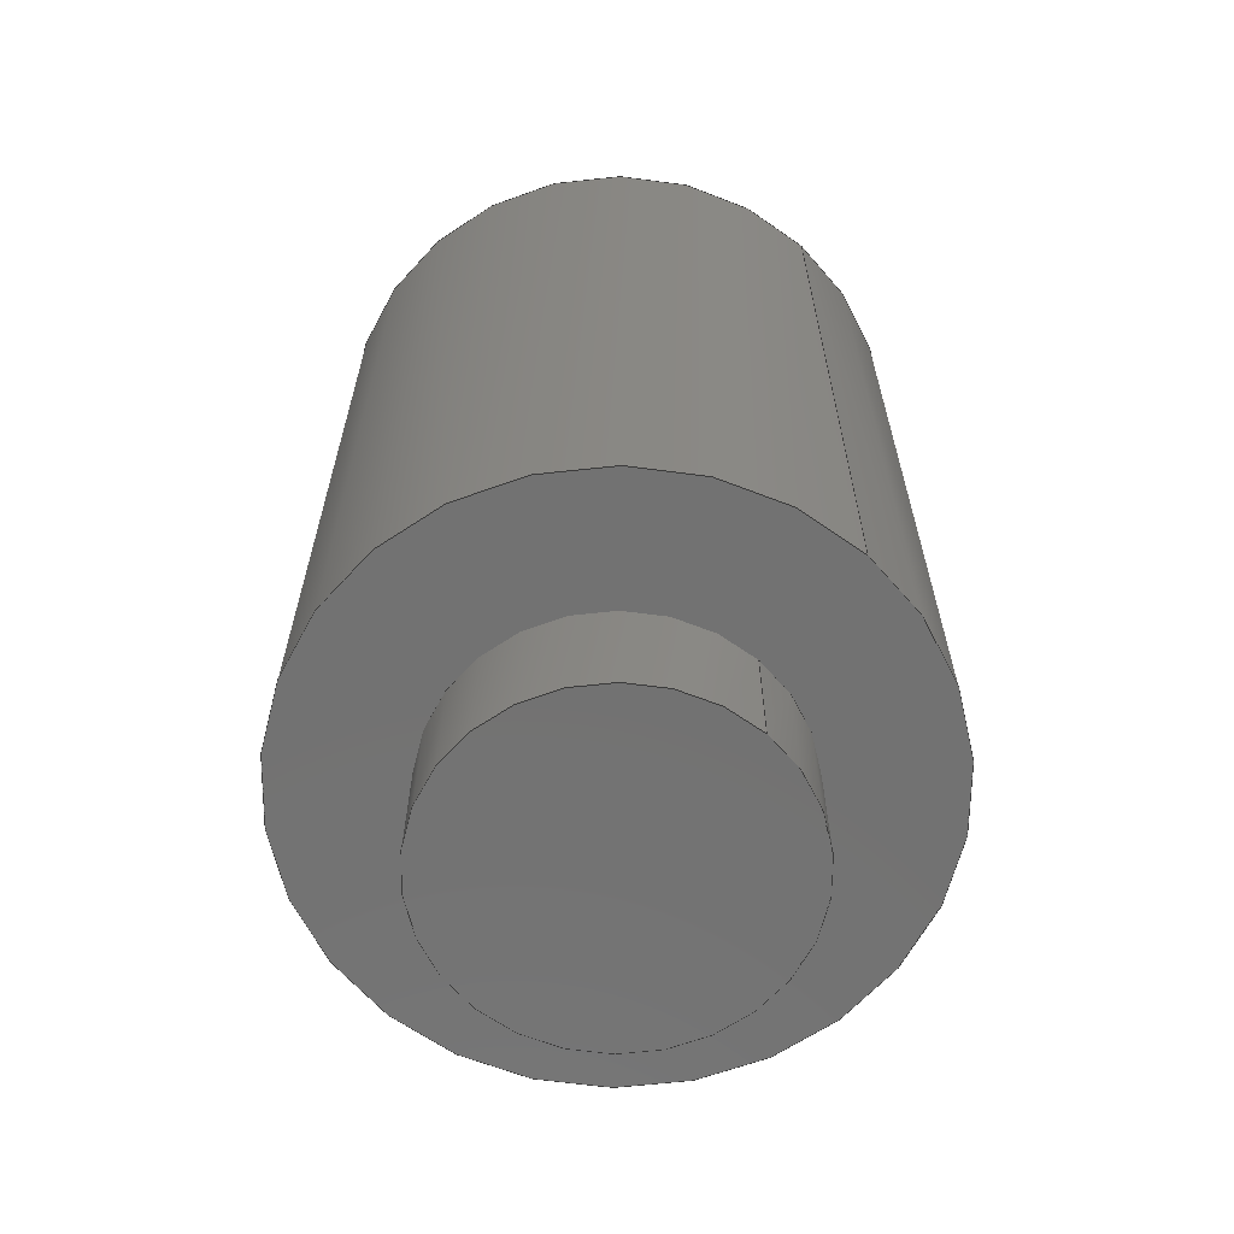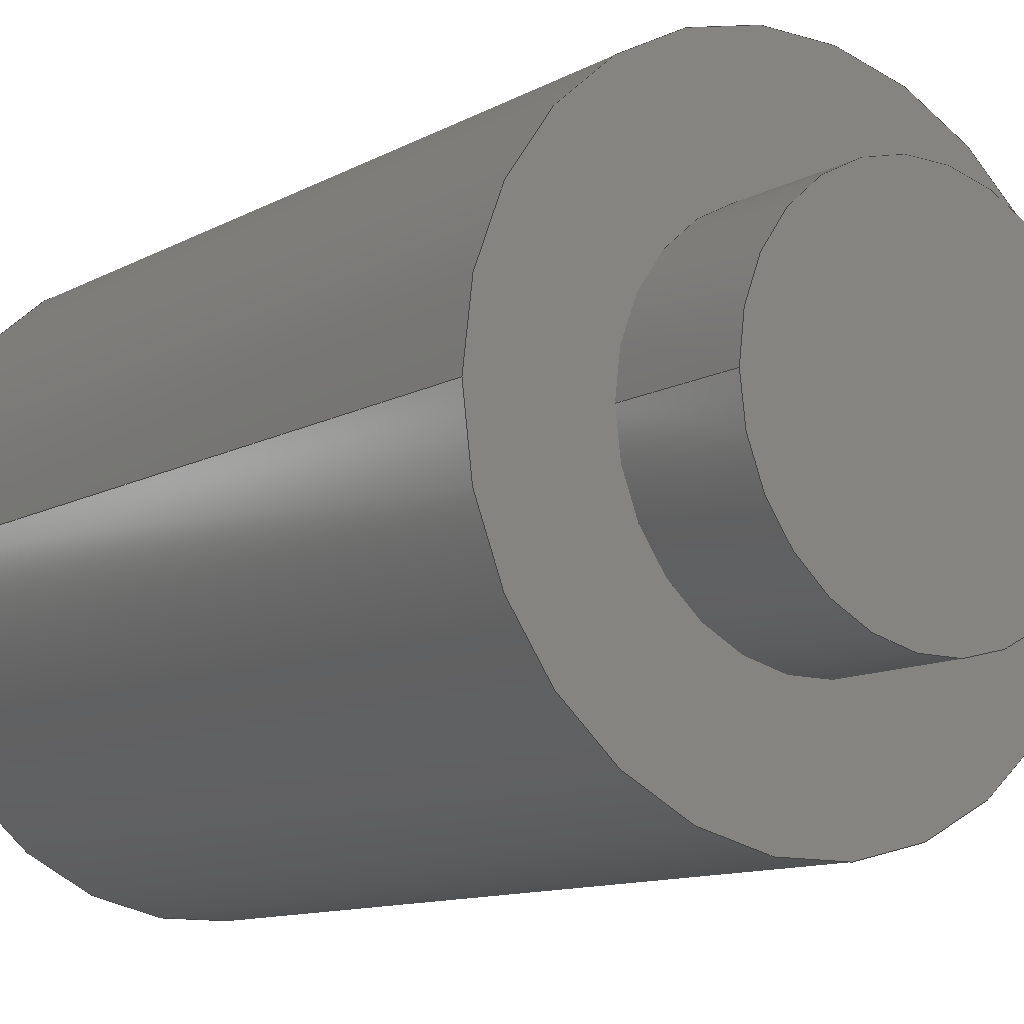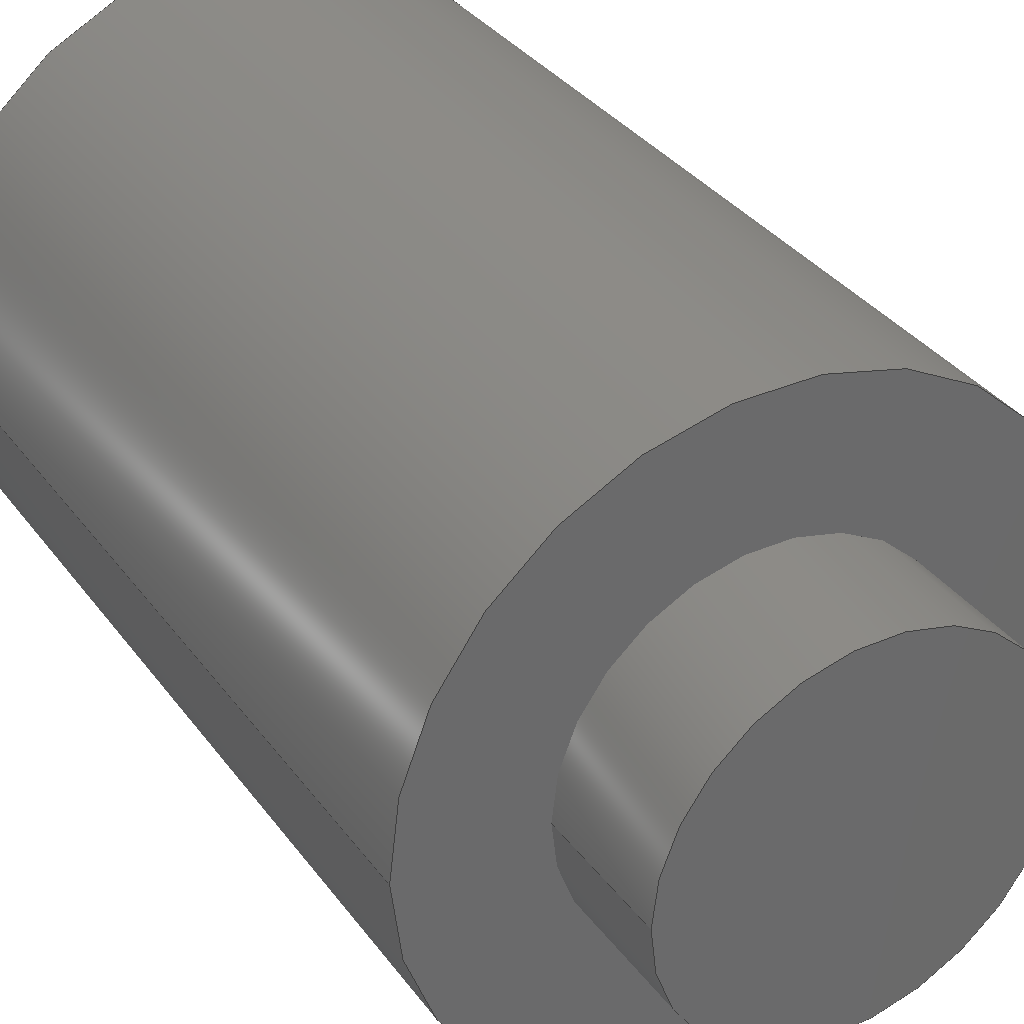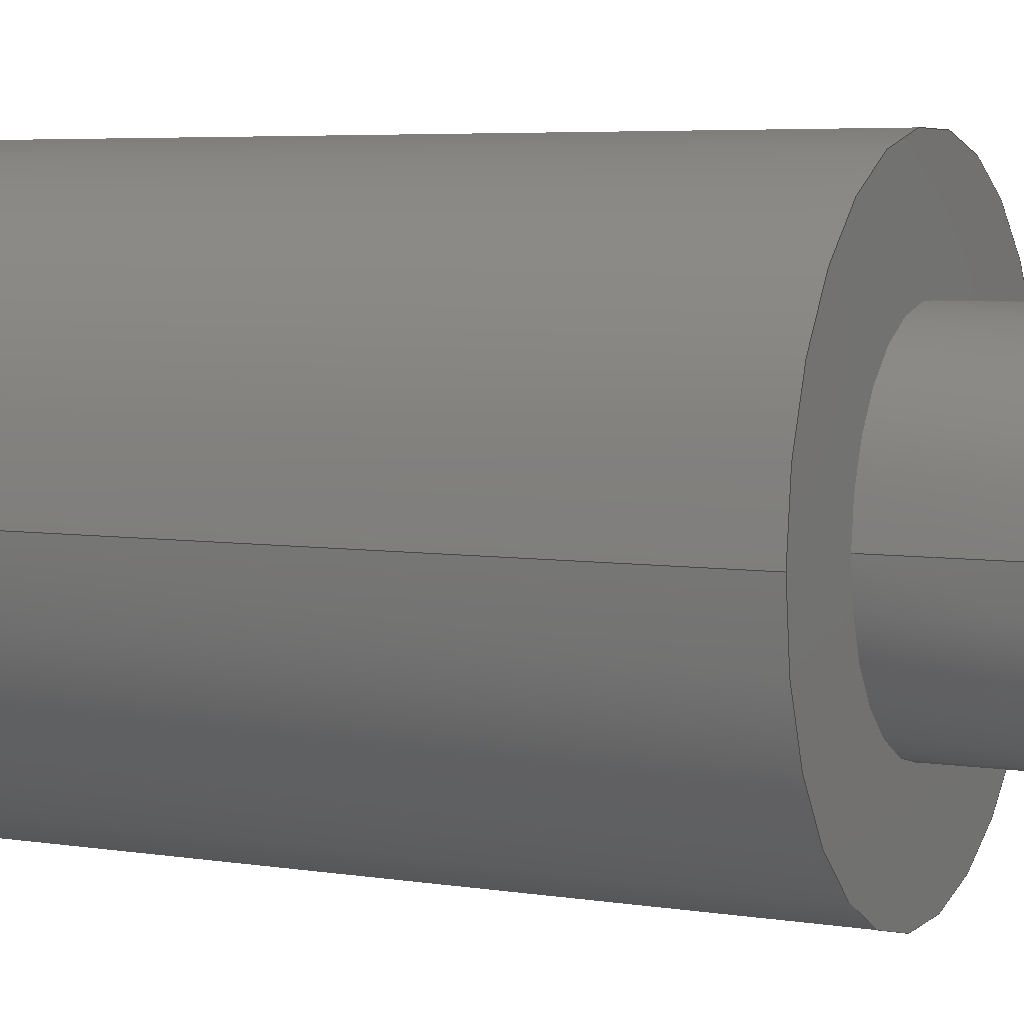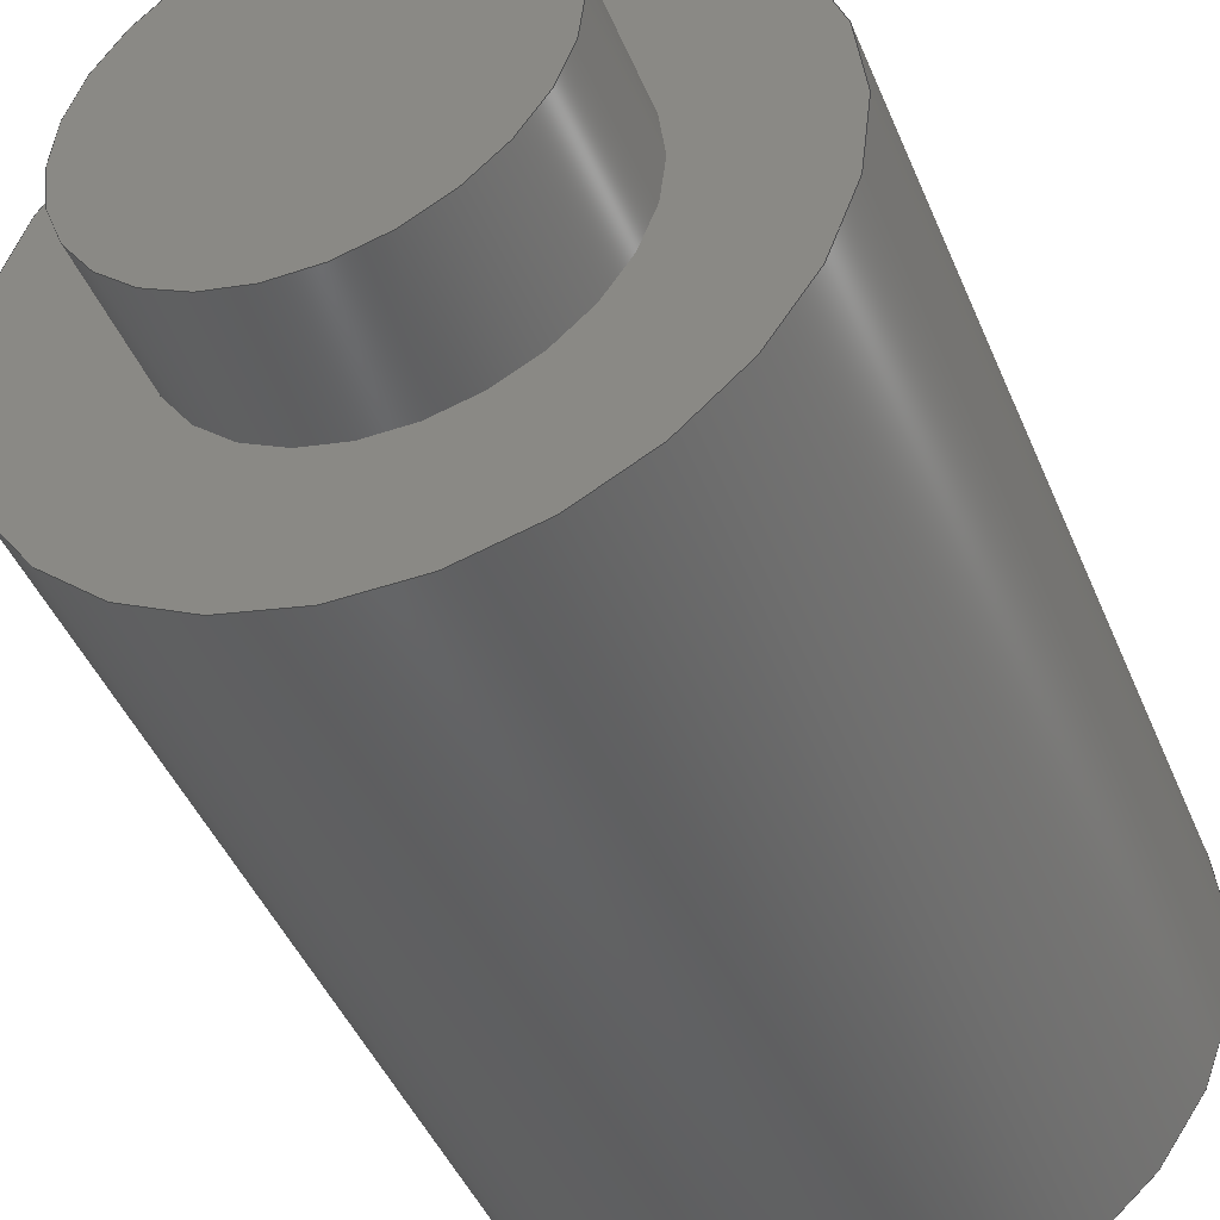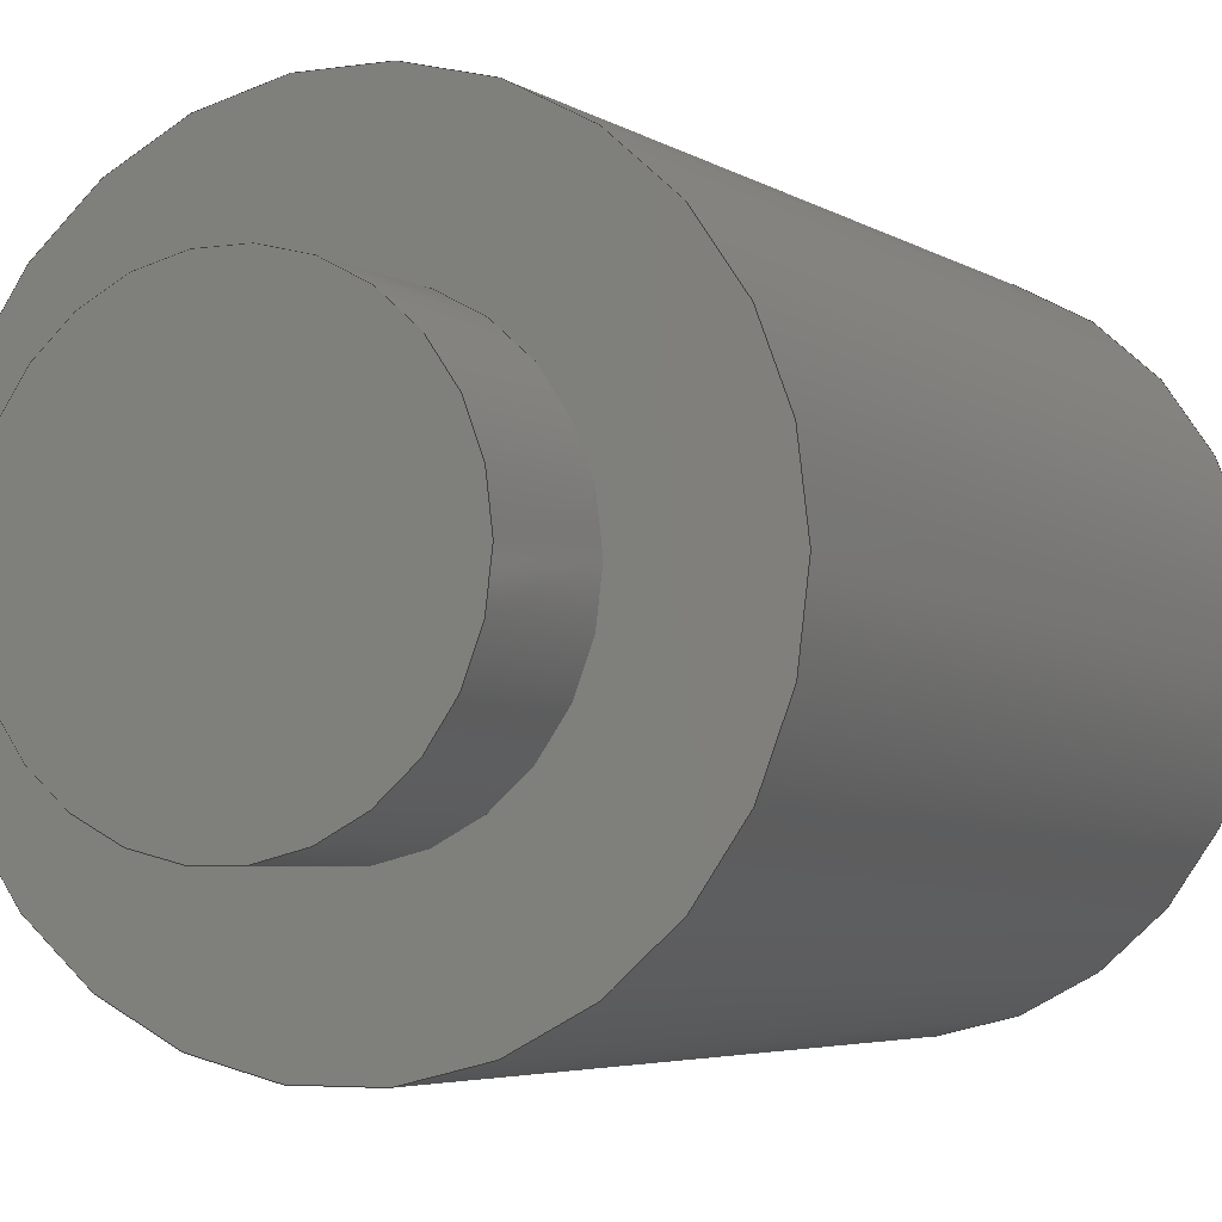
<metadata>
{"format":"step","ext":"step","renderer":"f3d","projection":"perspective","resolution":1024,"background":"white","views":[{"elev":-64.2,"azim":47.8,"up":"+Z"},{"elev":-11.1,"azim":143.1,"up":"+Y"},{"elev":33.9,"azim":149.4,"up":"+Y"},{"elev":5.4,"azim":115.8,"up":"+Y"},{"elev":-44.4,"azim":-158.4,"up":"+Y"},{"elev":-4.3,"azim":-152.8,"up":"+Y"}]}
</metadata>
<code>
ISO-10303-21;
DATA;
#1 = APPLICATION_PROTOCOL_DEFINITION('international standard',
'automotive_design',2000,#2);
#2 = APPLICATION_CONTEXT(
'core data for automotive mechanical design processes');
#3 = SHAPE_DEFINITION_REPRESENTATION(#4,#10);
#4 = PRODUCT_DEFINITION_SHAPE('','',#5);
#5 = PRODUCT_DEFINITION('design','',#6,#9);
#6 = PRODUCT_DEFINITION_FORMATION('','',#7);
#7 = PRODUCT(
'Mounting_Wuerth_WA_SMSI_M16_H45mm_ThreadDepth2mm_97730456334',
'Mounting_Wuerth_WA_SMSI_M16_H45mm_ThreadDepth2mm_97730456334','',(#8)
);
#8 = PRODUCT_CONTEXT('',#2,'mechanical');
#9 = PRODUCT_DEFINITION_CONTEXT('part definition',#2,'design');
#10 = ADVANCED_BREP_SHAPE_REPRESENTATION('',(#11,#15),#203);
#11 = AXIS2_PLACEMENT_3D('',#12,#13,#14);
#12 = CARTESIAN_POINT('',(0,0,0));
#13 = DIRECTION('',(0,0,1));
#14 = DIRECTION('',(1,0,-0));
#15 = MANIFOLD_SOLID_BREP('',#16);
#16 = CLOSED_SHELL('',(#17,#50,#70,#90,#115,#140,#149,#169,#194));
#17 = ADVANCED_FACE('',(#18),#45,.T.);
#18 = FACE_BOUND('',#19,.F.);
#19 = EDGE_LOOP('',(#20,#30,#37,#38));
#20 = ORIENTED_EDGE('',*,*,#21,.T.);
#21 = EDGE_CURVE('',#22,#24,#26,.T.);
#22 = VERTEX_POINT('',#23);
#23 = CARTESIAN_POINT('',(1.65,0,0));
#24 = VERTEX_POINT('',#25);
#25 = CARTESIAN_POINT('',(1.65,0,4.5));
#26 = LINE('',#27,#28);
#27 = CARTESIAN_POINT('',(1.65,0,0));
#28 = VECTOR('',#29,1);
#29 = DIRECTION('',(0,0,1));
#30 = ORIENTED_EDGE('',*,*,#31,.T.);
#31 = EDGE_CURVE('',#24,#24,#32,.T.);
#32 = CIRCLE('',#33,1.65);
#33 = AXIS2_PLACEMENT_3D('',#34,#35,#36);
#34 = CARTESIAN_POINT('',(0,0,4.5));
#35 = DIRECTION('',(0,0,1));
#36 = DIRECTION('',(1,0,0));
#37 = ORIENTED_EDGE('',*,*,#21,.F.);
#38 = ORIENTED_EDGE('',*,*,#39,.F.);
#39 = EDGE_CURVE('',#22,#22,#40,.T.);
#40 = CIRCLE('',#41,1.65);
#41 = AXIS2_PLACEMENT_3D('',#42,#43,#44);
#42 = CARTESIAN_POINT('',(0,0,0));
#43 = DIRECTION('',(0,0,1));
#44 = DIRECTION('',(1,0,0));
#45 = CYLINDRICAL_SURFACE('',#46,1.65);
#46 = AXIS2_PLACEMENT_3D('',#47,#48,#49);
#47 = CARTESIAN_POINT('',(0,0,0));
#48 = DIRECTION('',(-0,-0,-1));
#49 = DIRECTION('',(1,0,0));
#50 = ADVANCED_FACE('',(#51,#54),#65,.F.);
#51 = FACE_BOUND('',#52,.F.);
#52 = EDGE_LOOP('',(#53));
#53 = ORIENTED_EDGE('',*,*,#39,.T.);
#54 = FACE_BOUND('',#55,.F.);
#55 = EDGE_LOOP('',(#56));
#56 = ORIENTED_EDGE('',*,*,#57,.T.);
#57 = EDGE_CURVE('',#58,#58,#60,.T.);
#58 = VERTEX_POINT('',#59);
#59 = CARTESIAN_POINT('',(0.95,-6.085e-17,0));
#60 = CIRCLE('',#61,0.95);
#61 = AXIS2_PLACEMENT_3D('',#62,#63,#64);
#62 = CARTESIAN_POINT('',(-6.661e-16,-6.085e-17,0));
#63 = DIRECTION('',(0,0,-1));
#64 = DIRECTION('',(1,0,0));
#65 = PLANE('',#66);
#66 = AXIS2_PLACEMENT_3D('',#67,#68,#69);
#67 = CARTESIAN_POINT('',(-1.036e-16,3.624e-17,0));
#68 = DIRECTION('',(0,0,1));
#69 = DIRECTION('',(1,0,0));
#70 = ADVANCED_FACE('',(#71,#74),#85,.T.);
#71 = FACE_BOUND('',#72,.T.);
#72 = EDGE_LOOP('',(#73));
#73 = ORIENTED_EDGE('',*,*,#31,.T.);
#74 = FACE_BOUND('',#75,.T.);
#75 = EDGE_LOOP('',(#76));
#76 = ORIENTED_EDGE('',*,*,#77,.F.);
#77 = EDGE_CURVE('',#78,#78,#80,.T.);
#78 = VERTEX_POINT('',#79);
#79 = CARTESIAN_POINT('',(0.61,-6.085e-17,4.5));
#80 = CIRCLE('',#81,0.61);
#81 = AXIS2_PLACEMENT_3D('',#82,#83,#84);
#82 = CARTESIAN_POINT('',(-6.661e-16,-6.085e-17,4.5));
#83 = DIRECTION('',(0,0,1));
#84 = DIRECTION('',(1,0,0));
#85 = PLANE('',#86);
#86 = AXIS2_PLACEMENT_3D('',#87,#88,#89);
#87 = CARTESIAN_POINT('',(-1.036e-16,3.624e-17,4.5));
#88 = DIRECTION('',(0,0,1));
#89 = DIRECTION('',(1,0,0));
#90 = ADVANCED_FACE('',(#91),#110,.T.);
#91 = FACE_BOUND('',#92,.F.);
#92 = EDGE_LOOP('',(#93,#94,#102,#109));
#93 = ORIENTED_EDGE('',*,*,#57,.F.);
#94 = ORIENTED_EDGE('',*,*,#95,.T.);
#95 = EDGE_CURVE('',#58,#96,#98,.T.);
#96 = VERTEX_POINT('',#97);
#97 = CARTESIAN_POINT('',(0.95,-6.085e-17,-0.7));
#98 = LINE('',#99,#100);
#99 = CARTESIAN_POINT('',(0.95,-6.085e-17,0));
#100 = VECTOR('',#101,1);
#101 = DIRECTION('',(-0,-0,-1));
#102 = ORIENTED_EDGE('',*,*,#103,.T.);
#103 = EDGE_CURVE('',#96,#96,#104,.T.);
#104 = CIRCLE('',#105,0.95);
#105 = AXIS2_PLACEMENT_3D('',#106,#107,#108);
#106 = CARTESIAN_POINT('',(-6.661e-16,-6.085e-17,-0.7)
);
#107 = DIRECTION('',(0,0,-1));
#108 = DIRECTION('',(1,0,0));
#109 = ORIENTED_EDGE('',*,*,#95,.F.);
#110 = CYLINDRICAL_SURFACE('',#111,0.95);
#111 = AXIS2_PLACEMENT_3D('',#112,#113,#114);
#112 = CARTESIAN_POINT('',(-6.661e-16,-6.085e-17,0));
#113 = DIRECTION('',(0,0,1));
#114 = DIRECTION('',(1,0,0));
#115 = ADVANCED_FACE('',(#116),#135,.F.);
#116 = FACE_BOUND('',#117,.F.);
#117 = EDGE_LOOP('',(#118,#119,#127,#134));
#118 = ORIENTED_EDGE('',*,*,#77,.F.);
#119 = ORIENTED_EDGE('',*,*,#120,.T.);
#120 = EDGE_CURVE('',#78,#121,#123,.T.);
#121 = VERTEX_POINT('',#122);
#122 = CARTESIAN_POINT('',(0.61,-6.085e-17,2.5));
#123 = LINE('',#124,#125);
#124 = CARTESIAN_POINT('',(0.61,-6.085e-17,4.5));
#125 = VECTOR('',#126,1);
#126 = DIRECTION('',(-0,-0,-1));
#127 = ORIENTED_EDGE('',*,*,#128,.T.);
#128 = EDGE_CURVE('',#121,#121,#129,.T.);
#129 = CIRCLE('',#130,0.61);
#130 = AXIS2_PLACEMENT_3D('',#131,#132,#133);
#131 = CARTESIAN_POINT('',(-6.661e-16,-6.085e-17,2.5)
);
#132 = DIRECTION('',(0,0,1));
#133 = DIRECTION('',(1,0,0));
#134 = ORIENTED_EDGE('',*,*,#120,.F.);
#135 = CYLINDRICAL_SURFACE('',#136,0.61);
#136 = AXIS2_PLACEMENT_3D('',#137,#138,#139);
#137 = CARTESIAN_POINT('',(-6.661e-16,-6.085e-17,4.5)
);
#138 = DIRECTION('',(0,0,1));
#139 = DIRECTION('',(1,0,0));
#140 = ADVANCED_FACE('',(#141),#144,.T.);
#141 = FACE_BOUND('',#142,.T.);
#142 = EDGE_LOOP('',(#143));
#143 = ORIENTED_EDGE('',*,*,#103,.T.);
#144 = PLANE('',#145);
#145 = AXIS2_PLACEMENT_3D('',#146,#147,#148);
#146 = CARTESIAN_POINT('',(-7.197e-16,-1.513e-16,-0.7)
);
#147 = DIRECTION('',(-0,-0,-1));
#148 = DIRECTION('',(-1,0,0));
#149 = ADVANCED_FACE('',(#150,#153),#164,.T.);
#150 = FACE_BOUND('',#151,.T.);
#151 = EDGE_LOOP('',(#152));
#152 = ORIENTED_EDGE('',*,*,#128,.T.);
#153 = FACE_BOUND('',#154,.T.);
#154 = EDGE_LOOP('',(#155));
#155 = ORIENTED_EDGE('',*,*,#156,.F.);
#156 = EDGE_CURVE('',#157,#157,#159,.T.);
#157 = VERTEX_POINT('',#158);
#158 = CARTESIAN_POINT('',(0.6,-1.131e-16,2.5));
#159 = CIRCLE('',#160,0.6);
#160 = AXIS2_PLACEMENT_3D('',#161,#162,#163);
#161 = CARTESIAN_POINT('',(-4.441e-16,-1.131e-16,2.5)
);
#162 = DIRECTION('',(0,0,1));
#163 = DIRECTION('',(1,0,0));
#164 = PLANE('',#165);
#165 = AXIS2_PLACEMENT_3D('',#166,#167,#168);
#166 = CARTESIAN_POINT('',(-7.005e-16,-3.504e-17,2.5)
);
#167 = DIRECTION('',(0,0,1));
#168 = DIRECTION('',(1,0,0));
#169 = ADVANCED_FACE('',(#170),#189,.F.);
#170 = FACE_BOUND('',#171,.F.);
#171 = EDGE_LOOP('',(#172,#173,#181,#188));
#172 = ORIENTED_EDGE('',*,*,#156,.F.);
#173 = ORIENTED_EDGE('',*,*,#174,.T.);
#174 = EDGE_CURVE('',#157,#175,#177,.T.);
#175 = VERTEX_POINT('',#176);
#176 = CARTESIAN_POINT('',(0.6,-1.131e-16,1.37));
#177 = LINE('',#178,#179);
#178 = CARTESIAN_POINT('',(0.6,-1.131e-16,4.5));
#179 = VECTOR('',#180,1);
#180 = DIRECTION('',(-0,-0,-1));
#181 = ORIENTED_EDGE('',*,*,#182,.T.);
#182 = EDGE_CURVE('',#175,#175,#183,.T.);
#183 = CIRCLE('',#184,0.6);
#184 = AXIS2_PLACEMENT_3D('',#185,#186,#187);
#185 = CARTESIAN_POINT('',(-4.441e-16,-1.131e-16,1.37)
);
#186 = DIRECTION('',(0,0,1));
#187 = DIRECTION('',(1,0,0));
#188 = ORIENTED_EDGE('',*,*,#174,.F.);
#189 = CYLINDRICAL_SURFACE('',#190,0.6);
#190 = AXIS2_PLACEMENT_3D('',#191,#192,#193);
#191 = CARTESIAN_POINT('',(-4.441e-16,-1.131e-16,4.5)
);
#192 = DIRECTION('',(0,0,1));
#193 = DIRECTION('',(1,0,0));
#194 = ADVANCED_FACE('',(#195),#198,.T.);
#195 = FACE_BOUND('',#196,.T.);
#196 = EDGE_LOOP('',(#197));
#197 = ORIENTED_EDGE('',*,*,#182,.T.);
#198 = PLANE('',#199);
#199 = AXIS2_PLACEMENT_3D('',#200,#201,#202);
#200 = CARTESIAN_POINT('',(-4.985e-16,-1.146e-16,1.37)
);
#201 = DIRECTION('',(0,0,1));
#202 = DIRECTION('',(1,0,0));
#203 = ( GEOMETRIC_REPRESENTATION_CONTEXT(3)
GLOBAL_UNCERTAINTY_ASSIGNED_CONTEXT((#207)) GLOBAL_UNIT_ASSIGNED_CONTEXT
((#204,#205,#206)) REPRESENTATION_CONTEXT('Context #1',
'3D Context with UNIT and UNCERTAINTY') );
#204 = ( LENGTH_UNIT() NAMED_UNIT(*) SI_UNIT(.MILLI.,.METRE.) );
#205 = ( NAMED_UNIT(*) PLANE_ANGLE_UNIT() SI_UNIT($,.RADIAN.) );
#206 = ( NAMED_UNIT(*) SI_UNIT($,.STERADIAN.) SOLID_ANGLE_UNIT() );
#207 = UNCERTAINTY_MEASURE_WITH_UNIT(LENGTH_MEASURE(1e-07),#204,
'distance_accuracy_value','confusion accuracy');
#208 = PRODUCT_RELATED_PRODUCT_CATEGORY('part',$,(#7));
#209 = MECHANICAL_DESIGN_GEOMETRIC_PRESENTATION_REPRESENTATION('',(#210)
,#203);
#210 = STYLED_ITEM('color',(#211),#15);
#211 = PRESENTATION_STYLE_ASSIGNMENT((#212,#218));
#212 = SURFACE_STYLE_USAGE(.BOTH.,#213);
#213 = SURFACE_SIDE_STYLE('',(#214));
#214 = SURFACE_STYLE_FILL_AREA(#215);
#215 = FILL_AREA_STYLE('',(#216));
#216 = FILL_AREA_STYLE_COLOUR('',#217);
#217 = COLOUR_RGB('',0.8235,0.8196,0.7804);
#218 = CURVE_STYLE('',#219,POSITIVE_LENGTH_MEASURE(0.1),#217);
#219 = DRAUGHTING_PRE_DEFINED_CURVE_FONT('continuous');
ENDSEC;
END-ISO-10303-21;

</code>
